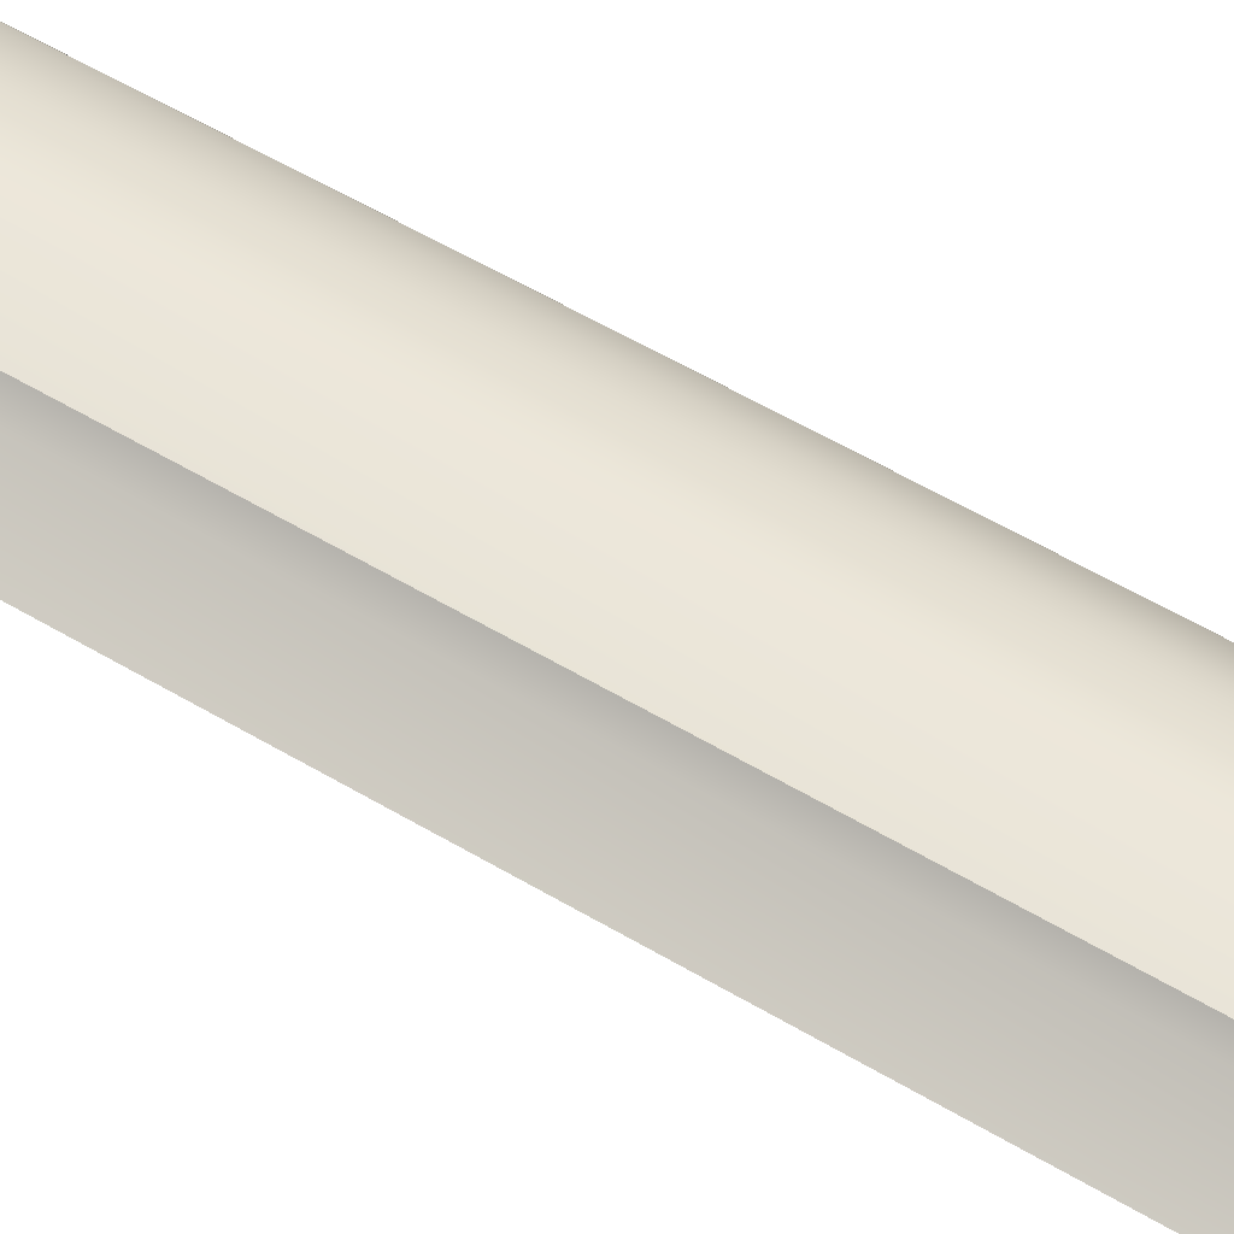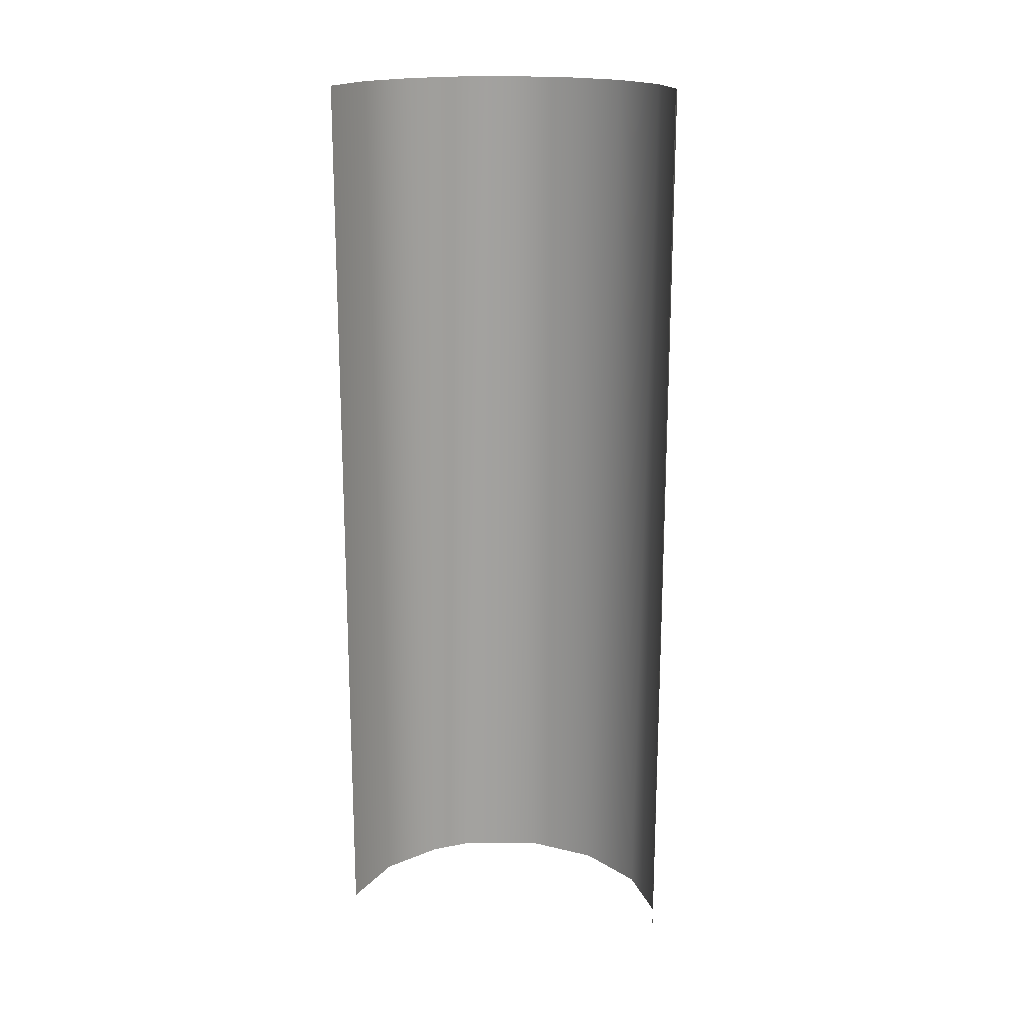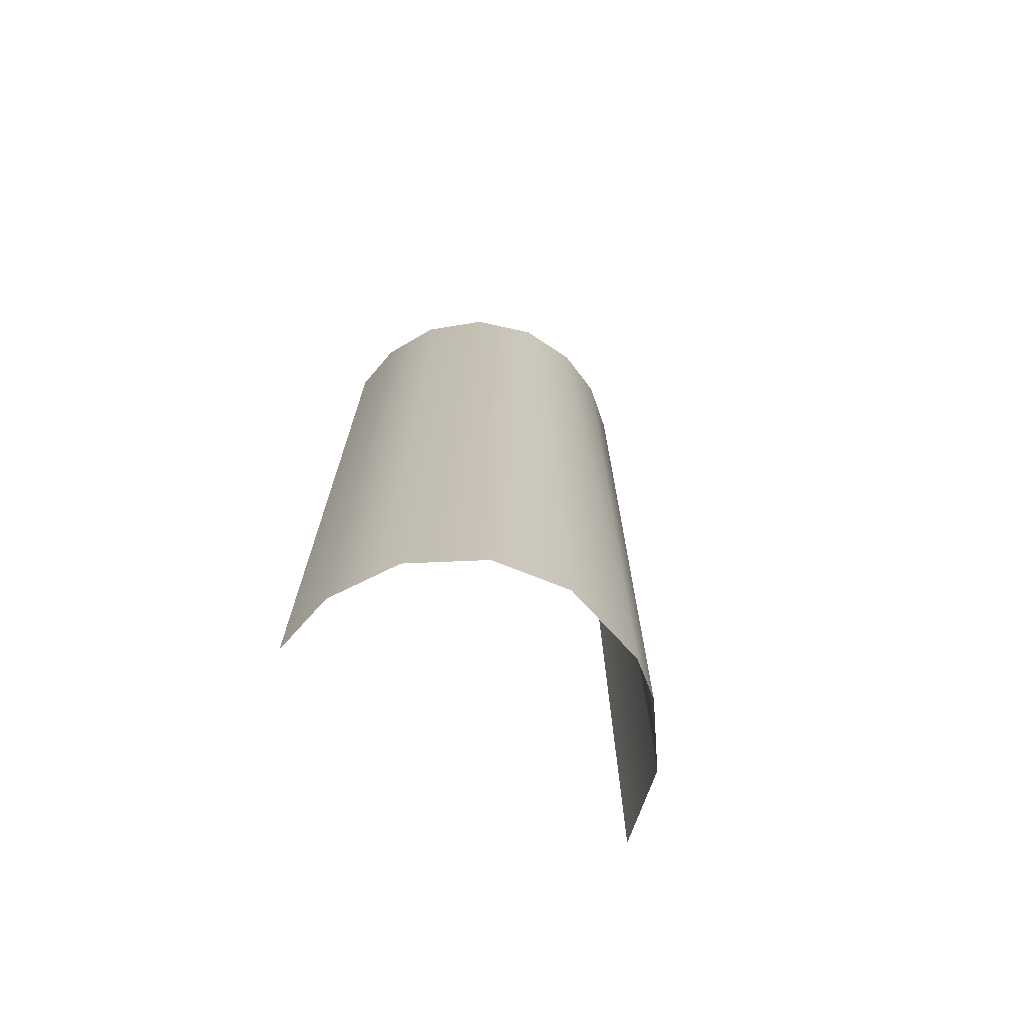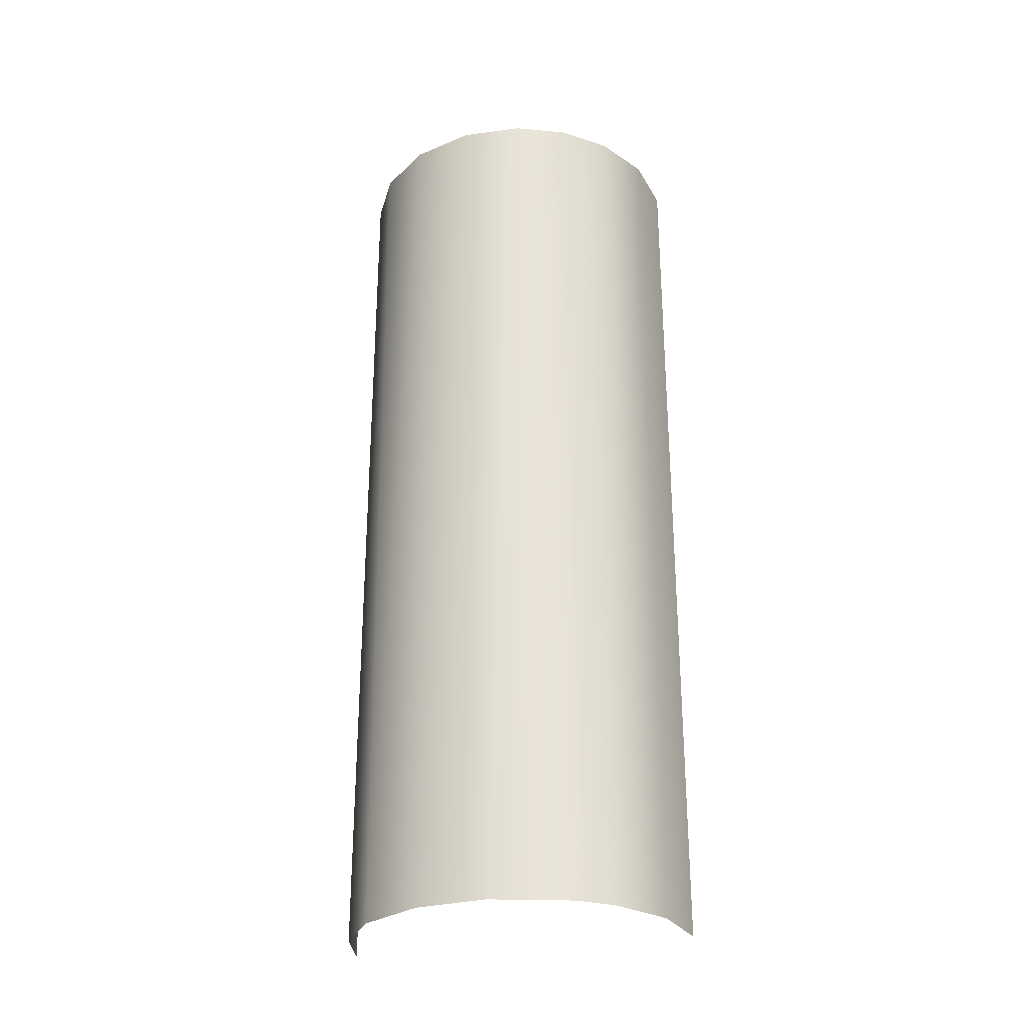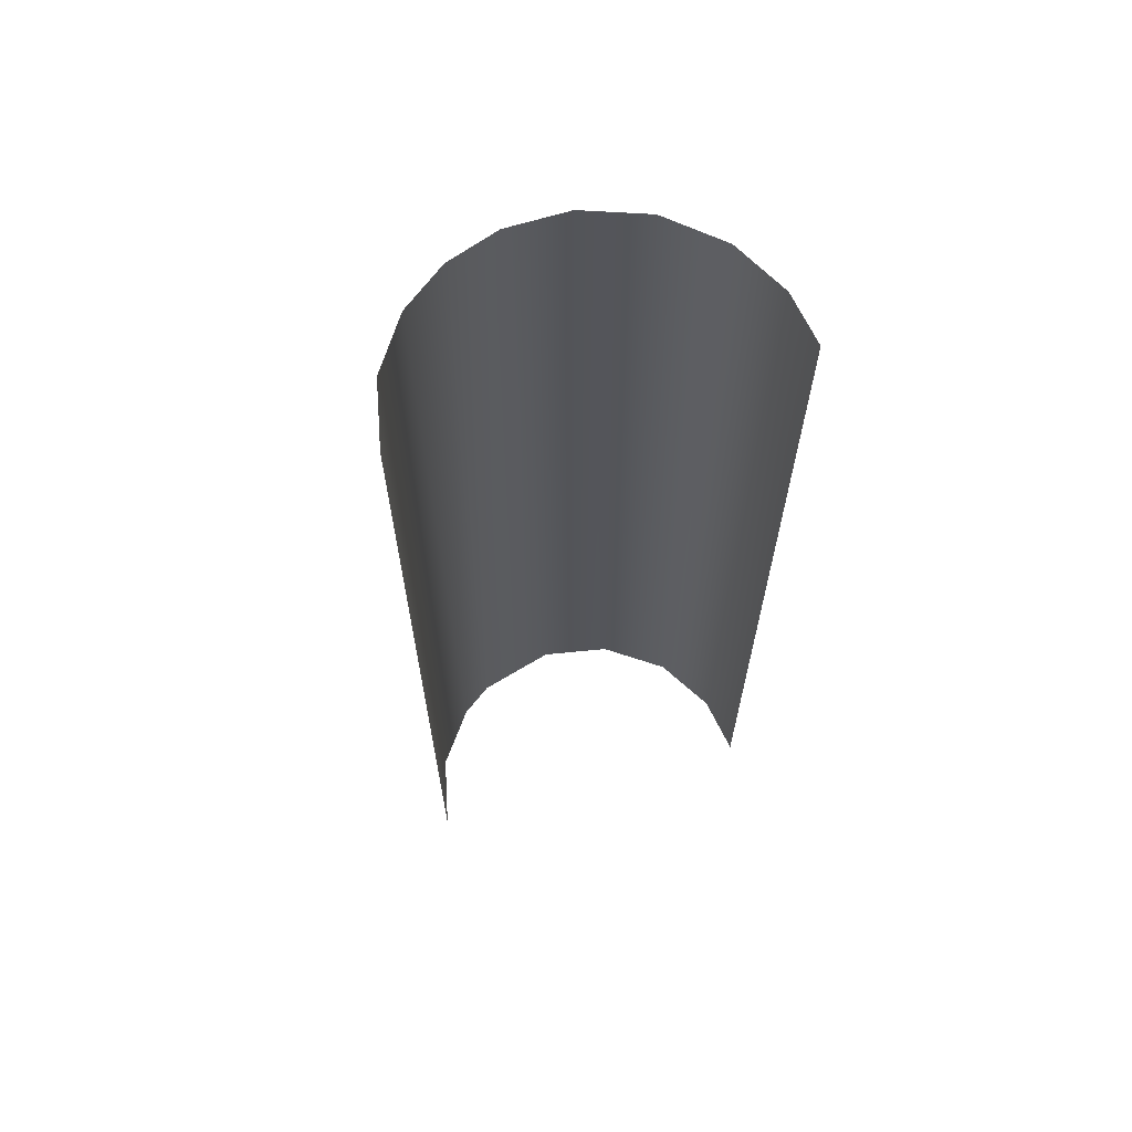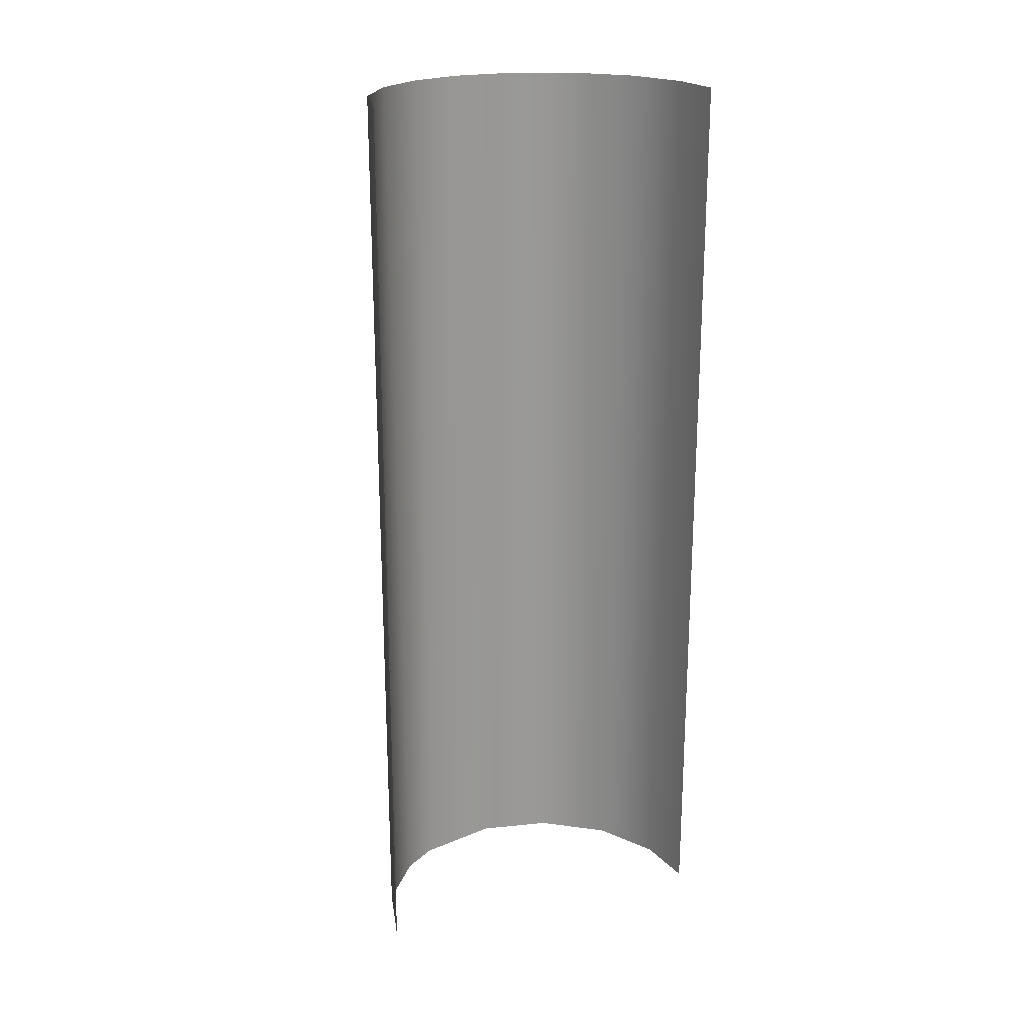
<metadata>
{"format":"obj","ext":"obj","renderer":"f3d","projection":"perspective","resolution":1024,"background":"white","views":[{"elev":65.2,"azim":-60.1,"up":"+Z"},{"elev":18.1,"azim":-80.5,"up":"+Y"},{"elev":-71.6,"azim":52.3,"up":"+Y"},{"elev":-28.3,"azim":97.2,"up":"+Y"},{"elev":65.0,"azim":-111.5,"up":"+Y"},{"elev":21.5,"azim":-116.4,"up":"+Y"}]}
</metadata>
<code>
o Group181/mesh222/mesh222-geometry#mesh222-geometry
v 0.06373 -0.9127 -0.2041
v 0.07256 -0.9127 -0.1543
v 0.07222 -0.3602 -0.1724
v 0.06955 -0.3602 -0.1354
v 0.06373 -0.3602 -0.2041
v 0.06064 -0.9127 -0.1122
v 0.05145 -0.9127 -0.2249
v 0.05262 -0.3602 -0.09932
v 0.04593 -0.3602 -0.2316
v 0.03161 -0.9127 -0.07777
v 0.0209 -0.9127 -0.2521
v 0.02352 -0.3602 -0.07214
v 0.01665 -0.3602 -0.2545
v -0.0066 -0.9127 -0.05922
v -0.02144 -0.6364 -0.2661
v -0.01094 -0.3602 -0.05822
v -0.02144 -0.4983 -0.2661
v -0.02144 -0.7746 -0.2661
v -0.04367 -0.6364 -0.05656
v -0.02144 -0.3602 -0.2661
v -0.02144 -0.9127 -0.2661
v -0.04367 -0.7746 -0.05656
v -0.04367 -0.4983 -0.05656
v -0.04367 -0.9127 -0.05656
v -0.04367 -0.3602 -0.05656
f 1 2 3
f 3 2 1
f 3 2 4
f 4 2 3
f 1 3 5
f 5 3 1
f 2 6 4
f 4 6 2
f 7 1 5
f 5 1 7
f 4 6 8
f 8 6 4
f 9 7 5
f 5 7 9
f 6 10 8
f 8 10 6
f 9 11 7
f 7 11 9
f 8 10 12
f 12 10 8
f 13 11 9
f 9 11 13
f 12 10 14
f 14 10 12
f 13 15 11
f 11 15 13
f 12 14 16
f 16 14 12
f 13 17 15
f 15 17 13
f 15 18 11
f 11 18 15
f 16 14 19
f 19 14 16
f 20 17 13
f 13 17 20
f 18 21 11
f 11 21 18
f 19 14 22
f 22 14 19
f 16 19 23
f 23 19 16
f 22 14 24
f 24 14 22
f 16 23 25
f 25 23 16

</code>
